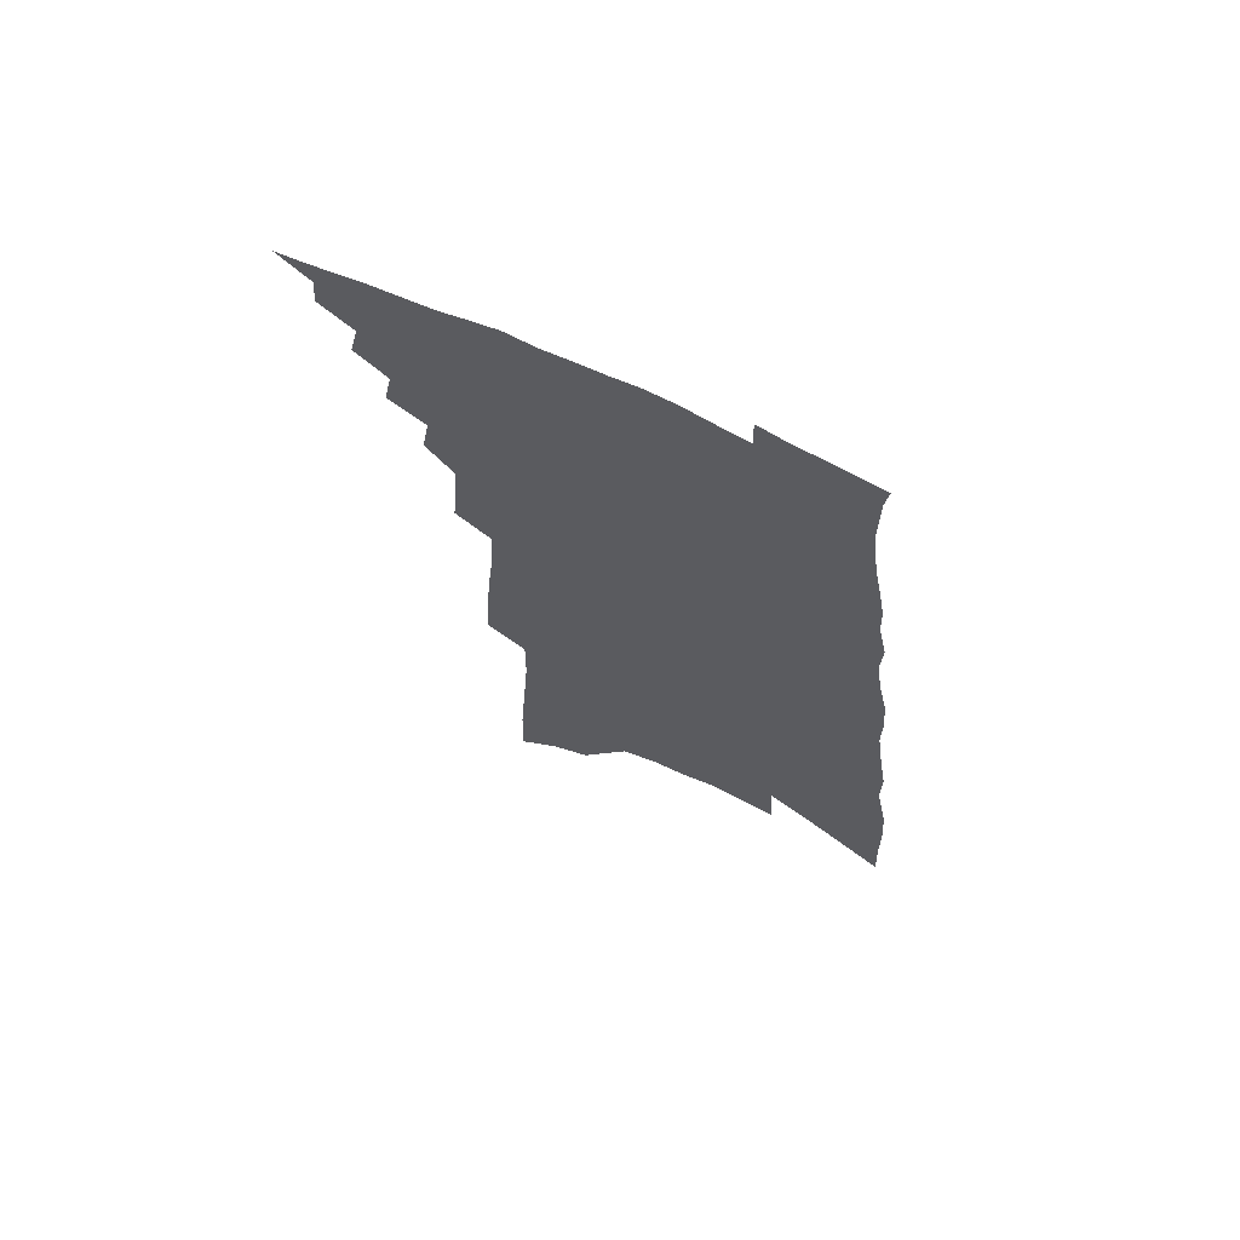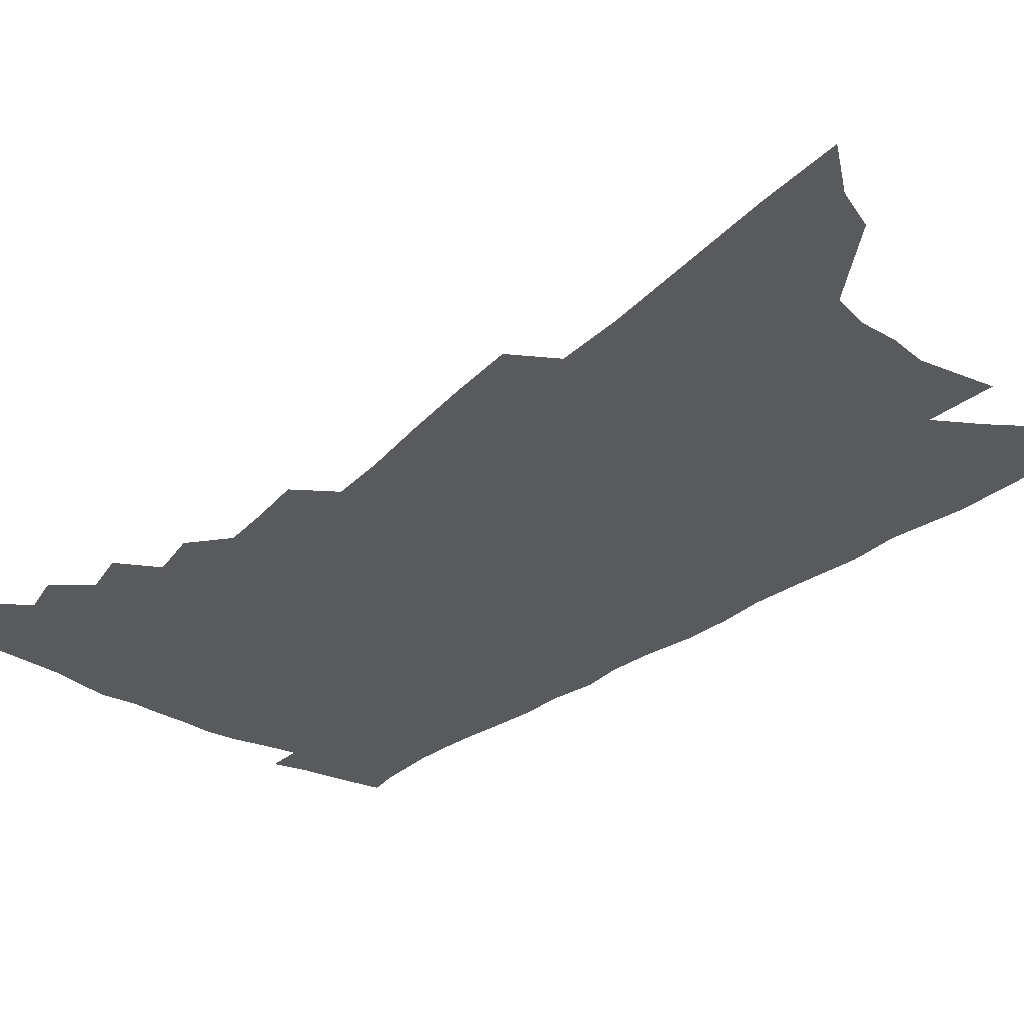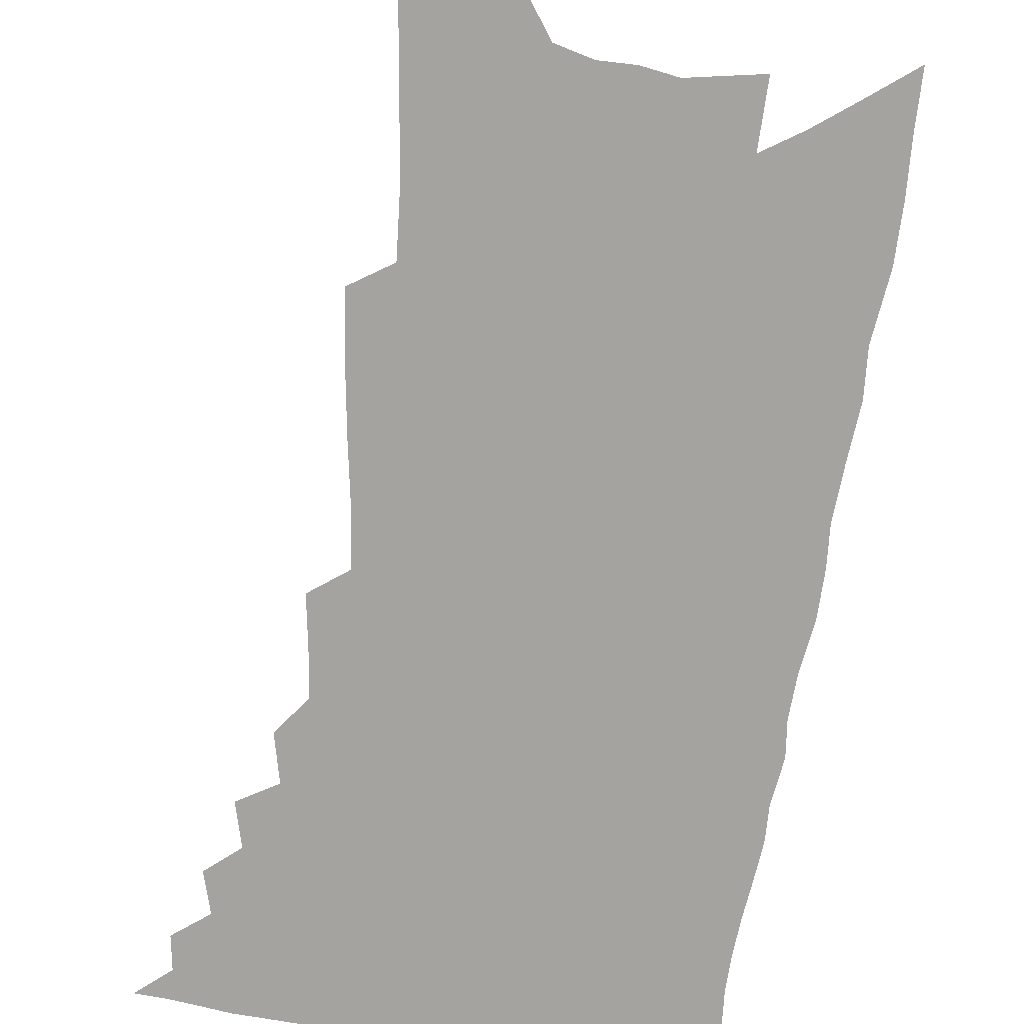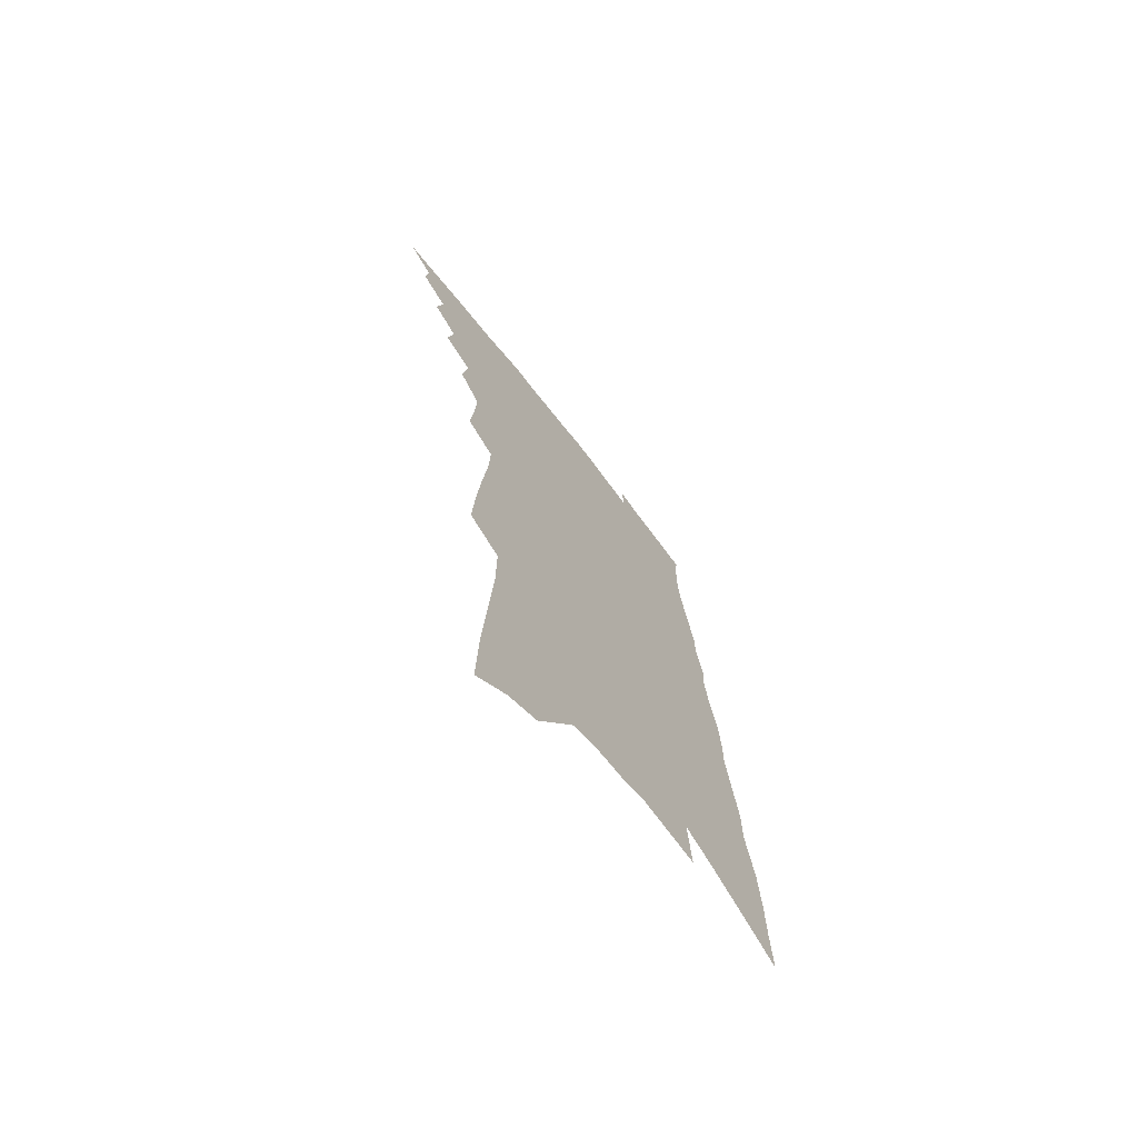
<metadata>
{"format":"obj","ext":"obj","renderer":"f3d","projection":"perspective","resolution":1024,"background":"white","views":[{"elev":69.0,"azim":25.7,"up":"+Y"},{"elev":-30.8,"azim":-37.5,"up":"+Z"},{"elev":-72.8,"azim":-3.9,"up":"+Z"},{"elev":-70.5,"azim":-52.3,"up":"+Y"}]}
</metadata>
<code>
v 496.6 467.3 0
v 507.6 446.3 0
v 508.7 458.2 0
v 507.5 468.6 0
v 517.1 423.3 0
v 520.3 437.8 0
v 520.1 448.9 0
v 519.4 459.5 0
v 517.7 470.4 0
v 526.2 398.9 0
v 529.2 414.4 0
v 531.1 428 0
v 531.8 439.7 0
v 531.3 450.5 0
v 529.8 461.1 0
v 528 472.3 0
v 537.3 374.9 0
v 540.1 391.8 0
v 541.8 406.3 0
v 543.3 419.8 0
v 543.7 431.3 0
v 542.9 441.4 0
v 541.8 451.8 0
v 540.5 462.2 0
v 538.6 473.3 0
v 545.2 328.7 0
v 546.9 346.9 0
v 547.8 363 0
v 552.1 383 0
v 553.1 396.7 0
v 553.4 408.9 0
v 553.4 420.2 0
v 553.8 431.7 0
v 553.4 442.5 0
v 552.4 452.9 0
v 550.9 463.6 0
v 549.2 474.5 0
v 552.2 232.3 0
v 553.5 255.3 0
v 555.4 278.7 0
v 557.7 301.9 0
v 558.5 320.2 0
v 559.5 337.8 0
v 561.2 355.6 0
v 562.7 372 0
v 563.1 385.3 0
v 564.6 399.8 0
v 565 411.7 0
v 565.3 423 0
v 564.8 433.3 0
v 564.8 443.8 0
v 563 454.3 0
v 561.4 465.1 0
v 559.5 477 0
v 561.6 107.9 0
v 562.6 137.4 0
v 564.8 169.9 0
v 566.8 200.6 0
v 567.1 224 0
v 568.2 247.8 0
v 569.1 269.9 0
v 570.4 291.8 0
v 570.9 310 0
v 570.9 326.2 0
v 572.1 344.1 0
v 573 359.9 0
v 574.4 376 0
v 574.5 388.5 0
v 574.9 400.9 0
v 575.7 413.5 0
v 575.7 424.4 0
v 575.6 434.9 0
v 574.7 445 0
v 573.3 455.6 0
v 571.9 466.4 0
v 569.8 479.3 0
v 576.9 121.4 0
v 579.3 157.3 0
v 581.6 191.1 0
v 582.1 216.5 0
v 582 238.2 0
v 581.5 257 0
v 582.1 278.3 0
v 583.3 299.9 0
v 583.7 317.9 0
v 583.1 332.1 0
v 583.5 347.9 0
v 584.7 364.7 0
v 584.9 377.8 0
v 585.6 391.7 0
v 585.9 403.8 0
v 586 415 0
v 586.1 425.9 0
v 585.7 435.7 0
v 585.1 445.7 0
v 584 456.2 0
v 582.6 467.3 0
v 581.6 478.5 0
v 590.7 128 0
v 594.2 172.1 0
v 594.9 201.4 0
v 595.3 226.6 0
v 594.7 246.2 0
v 594.6 266.9 0
v 594.8 286.6 0
v 594.5 303.6 0
v 594.5 320.2 0
v 595 337.9 0
v 595.1 352.8 0
v 595.2 366.5 0
v 595.3 379.5 0
v 595.4 391.4 0
v 595.8 403.9 0
v 596 415.6 0
v 595.9 425.9 0
v 595.8 436.3 0
v 595.3 446.4 0
v 594.5 456.7 0
v 593.5 467.3 0
v 592 479.5 0
v 608.2 156.6 0
v 608.1 186.3 0
v 607.6 210.2 0
v 606.8 229.2 0
v 606.2 248.8 0
v 605.8 266.1 0
v 606 291.1 0
v 605.8 308.3 0
v 605.5 323.6 0
v 605.4 338.7 0
v 605.4 353.6 0
v 605.5 367.8 0
v 605.6 381.2 0
v 606 394.3 0
v 605.8 405 0
v 606.1 416.8 0
v 605.9 426.7 0
v 605.7 436.7 0
v 605.6 446.8 0
v 605 457.1 0
v 603.8 468.3 0
v 602.6 480.1 0
v 621 160.8 0
v 620.2 189 0
v 619.3 212.9 0
v 618.7 235.1 0
v 617.5 250.8 0
v 617.1 270.5 0
v 616.8 292.7 0
v 616.4 308.2 0
v 616.1 326.4 0
v 615.9 341.3 0
v 615.7 355 0
v 615.6 368.5 0
v 615.7 382.4 0
v 615.7 394.8 0
v 615.7 405.5 0
v 615.7 416.6 0
v 616 427.5 0
v 615.9 437.3 0
v 615.8 447.1 0
v 615.5 457 0
v 614.7 467.7 0
v 612.9 481.4 0
v 633.6 161.4 0
v 632.2 191 0
v 630.9 218.3 0
v 630.1 235.9 0
v 629.1 256.5 0
v 628.2 272.3 0
v 627.7 291.8 0
v 627.1 308.6 0
v 626.6 325.6 0
v 626 341.6 0
v 626 353.2 0
v 625.6 369.9 0
v 625.5 382.5 0
v 625.5 394.1 0
v 625.4 406 0
v 625.4 417 0
v 625.6 427.4 0
v 625.8 437.6 0
v 625.9 447.2 0
v 625.6 457.2 0
v 624.8 468.6 0
v 623.6 480.9 0
v 646 164.2 0
v 644.2 192.4 0
v 643.2 213.7 0
v 641.6 236 0
v 640.6 254.1 0
v 639 277.5 0
v 638.4 292.9 0
v 637.7 309 0
v 637.1 324.8 0
v 636.2 341.4 0
v 636.1 354.5 0
v 635.6 369 0
v 635.4 381.7 0
v 635.2 393.7 0
v 635 406 0
v 635.1 416.9 0
v 635.1 427.6 0
v 635.3 437.4 0
v 635.7 447.2 0
v 635.6 457.2 0
v 635.8 467.4 0
v 635.4 478.6 0
v 658.8 162.8 0
v 656.8 188.9 0
v 655.1 212.3 0
v 653.4 234 0
v 652.1 253.4 0
v 651 272.4 0
v 649.4 291.6 0
v 648.6 307.6 0
v 647.8 323.4 0
v 646.9 338.9 0
v 647.2 351 0
v 645.8 367.7 0
v 645.4 380.4 0
v 645.2 392.4 0
v 645.2 403.9 0
v 644.8 416.1 0
v 644.9 426.6 0
v 645.2 436.4 0
v 645.4 447.3 0
v 645.6 456.8 0
v 646.2 466.5 0
v 646.2 477.1 0
v 645.9 489.1 0
v 671.6 161.3 0
v 669.8 184.7 0
v 668.3 206.2 0
v 666.2 228.6 0
v 664.4 249.5 0
v 662.3 270.4 0
v 660.9 288.4 0
v 659.5 305.6 0
v 658.8 320.8 0
v 658.3 335.3 0
v 657.5 350.2 0
v 656.5 364.7 0
v 656.2 377.5 0
v 656 389.7 0
v 655.1 403.1 0
v 654.9 414.5 0
v 654.5 426.1 0
v 654.8 436.2 0
v 654.8 446.8 0
v 655.3 456.3 0
v 655.9 465.9 0
v 656.6 475.4 0
v 656.7 486.7 0
v 684.2 176.5 0
v 681.8 200.2 0
v 679.2 223.3 0
v 677.4 243.6 0
v 675.8 262.8 0
v 673.7 282.2 0
v 672 300.1 0
v 670.9 315.9 0
v 670.2 331.1 0
v 669.2 346 0
v 668.3 360.2 0
v 667.5 374.1 0
v 666.4 387.9 0
v 665.2 401.4 0
v 665.1 412.8 0
v 664.9 424.1 0
v 664.7 434.9 0
v 664.2 446.3 0
v 664.9 455.7 0
v 665.4 465.2 0
v 666.1 474.6 0
v 666.6 485.7 0
v 699.7 166.4 0
v 696.8 190.8 0
v 694.6 212.9 0
v 692.4 233.9 0
v 690.7 253.3 0
v 687.7 274.1 0
v 686.7 291 0
v 684.1 309.4 0
v 683.8 324.1 0
v 682.4 339.7 0
v 680 356.1 0
v 680 369.2 0
v 678.8 383.1 0
v 678.4 395.8 0
v 676.3 409.8 0
v 675.4 422 0
v 674.8 433.7 0
v 674.7 444.5 0
v 674.2 455.3 0
v 675 464.5 0
v 675.2 473.8 0
v 676.3 484.5 0
v 715.8 155.6 0
v 714.8 176.3 0
v 714.4 195.5 0
v 713 215.6 0
v 708.5 239.6 0
v 708.5 256.6 0
v 705.4 276.7 0
v 702.9 295.3 0
v 702.8 310.4 0
v 701.6 326.2 0
v 697.7 344.6 0
v 696 360 0
v 696.5 372.7 0
v 693.2 388.6 0
v 692.7 401.4 0
v 690.3 415.4 0
v 687.8 429.2 0
v 686.1 441.8 0
v 685 453.4 0
v 685 463.6 0
v 685 473.4 0
v 686.3 483.1 0
f 3 4 1
f 6 7 2
f 2 7 3
f 7 8 3
f 3 8 4
f 8 9 4
f 11 12 5
f 5 12 6
f 12 13 6
f 6 13 7
f 13 14 7
f 7 14 8
f 14 15 8
f 8 15 9
f 15 16 9
f 18 19 10
f 10 19 11
f 19 20 11
f 11 20 12
f 20 21 12
f 12 21 13
f 21 22 13
f 13 22 14
f 22 23 14
f 14 23 15
f 23 24 15
f 15 24 16
f 24 25 16
f 28 29 17
f 17 29 18
f 29 30 18
f 18 30 19
f 30 31 19
f 19 31 20
f 31 32 20
f 20 32 21
f 32 33 21
f 21 33 22
f 33 34 22
f 22 34 23
f 34 35 23
f 23 35 24
f 35 36 24
f 24 36 25
f 36 37 25
f 42 43 26
f 26 43 27
f 43 44 27
f 27 44 28
f 44 45 28
f 28 45 29
f 45 46 29
f 29 46 30
f 46 47 30
f 30 47 31
f 47 48 31
f 31 48 32
f 48 49 32
f 32 49 33
f 49 50 33
f 33 50 34
f 50 51 34
f 34 51 35
f 51 52 35
f 35 52 36
f 52 53 36
f 36 53 37
f 53 54 37
f 59 60 38
f 38 60 39
f 60 61 39
f 39 61 40
f 61 62 40
f 40 62 41
f 62 63 41
f 41 63 42
f 63 64 42
f 42 64 43
f 64 65 43
f 43 65 44
f 65 66 44
f 44 66 45
f 66 67 45
f 45 67 46
f 67 68 46
f 46 68 47
f 68 69 47
f 47 69 48
f 69 70 48
f 48 70 49
f 70 71 49
f 49 71 50
f 71 72 50
f 50 72 51
f 72 73 51
f 51 73 52
f 73 74 52
f 52 74 53
f 74 75 53
f 53 75 54
f 75 76 54
f 55 77 56
f 77 78 56
f 56 78 57
f 78 79 57
f 57 79 58
f 79 80 58
f 58 80 59
f 80 81 59
f 59 81 60
f 81 82 60
f 60 82 61
f 82 83 61
f 61 83 62
f 83 84 62
f 62 84 63
f 84 85 63
f 63 85 64
f 85 86 64
f 64 86 65
f 86 87 65
f 65 87 66
f 87 88 66
f 66 88 67
f 88 89 67
f 67 89 68
f 89 90 68
f 68 90 69
f 90 91 69
f 69 91 70
f 91 92 70
f 70 92 71
f 92 93 71
f 71 93 72
f 93 94 72
f 72 94 73
f 94 95 73
f 73 95 74
f 95 96 74
f 74 96 75
f 96 97 75
f 75 97 76
f 97 98 76
f 77 99 78
f 99 100 78
f 78 100 79
f 100 101 79
f 79 101 80
f 101 102 80
f 80 102 81
f 102 103 81
f 81 103 82
f 103 104 82
f 82 104 83
f 104 105 83
f 83 105 84
f 105 106 84
f 84 106 85
f 106 107 85
f 85 107 86
f 107 108 86
f 86 108 87
f 108 109 87
f 87 109 88
f 109 110 88
f 88 110 89
f 110 111 89
f 89 111 90
f 111 112 90
f 90 112 91
f 112 113 91
f 91 113 92
f 113 114 92
f 92 114 93
f 114 115 93
f 93 115 94
f 115 116 94
f 94 116 95
f 116 117 95
f 95 117 96
f 117 118 96
f 96 118 97
f 118 119 97
f 97 119 98
f 119 120 98
f 99 121 100
f 121 122 100
f 100 122 101
f 122 123 101
f 101 123 102
f 123 124 102
f 102 124 103
f 124 125 103
f 103 125 104
f 125 126 104
f 104 126 105
f 126 127 105
f 105 127 106
f 127 128 106
f 106 128 107
f 128 129 107
f 107 129 108
f 129 130 108
f 108 130 109
f 130 131 109
f 109 131 110
f 131 132 110
f 110 132 111
f 132 133 111
f 111 133 112
f 133 134 112
f 112 134 113
f 134 135 113
f 113 135 114
f 135 136 114
f 114 136 115
f 136 137 115
f 115 137 116
f 137 138 116
f 116 138 117
f 138 139 117
f 117 139 118
f 139 140 118
f 118 140 119
f 140 141 119
f 119 141 120
f 141 142 120
f 121 143 122
f 143 144 122
f 122 144 123
f 144 145 123
f 123 145 124
f 145 146 124
f 124 146 125
f 146 147 125
f 125 147 126
f 147 148 126
f 126 148 127
f 148 149 127
f 127 149 128
f 149 150 128
f 128 150 129
f 150 151 129
f 129 151 130
f 151 152 130
f 130 152 131
f 152 153 131
f 131 153 132
f 153 154 132
f 132 154 133
f 154 155 133
f 133 155 134
f 155 156 134
f 134 156 135
f 156 157 135
f 135 157 136
f 157 158 136
f 136 158 137
f 158 159 137
f 137 159 138
f 159 160 138
f 138 160 139
f 160 161 139
f 139 161 140
f 161 162 140
f 140 162 141
f 162 163 141
f 141 163 142
f 163 164 142
f 143 165 144
f 165 166 144
f 144 166 145
f 166 167 145
f 145 167 146
f 167 168 146
f 146 168 147
f 168 169 147
f 147 169 148
f 169 170 148
f 148 170 149
f 170 171 149
f 149 171 150
f 171 172 150
f 150 172 151
f 172 173 151
f 151 173 152
f 173 174 152
f 152 174 153
f 174 175 153
f 153 175 154
f 175 176 154
f 154 176 155
f 176 177 155
f 155 177 156
f 177 178 156
f 156 178 157
f 178 179 157
f 157 179 158
f 179 180 158
f 158 180 159
f 180 181 159
f 159 181 160
f 181 182 160
f 160 182 161
f 182 183 161
f 161 183 162
f 183 184 162
f 162 184 163
f 184 185 163
f 163 185 164
f 185 186 164
f 165 187 166
f 187 188 166
f 166 188 167
f 188 189 167
f 167 189 168
f 189 190 168
f 168 190 169
f 190 191 169
f 169 191 170
f 191 192 170
f 170 192 171
f 192 193 171
f 171 193 172
f 193 194 172
f 172 194 173
f 194 195 173
f 173 195 174
f 195 196 174
f 174 196 175
f 196 197 175
f 175 197 176
f 197 198 176
f 176 198 177
f 198 199 177
f 177 199 178
f 199 200 178
f 178 200 179
f 200 201 179
f 179 201 180
f 201 202 180
f 180 202 181
f 202 203 181
f 181 203 182
f 203 204 182
f 182 204 183
f 204 205 183
f 183 205 184
f 205 206 184
f 184 206 185
f 206 207 185
f 185 207 186
f 207 208 186
f 187 209 188
f 209 210 188
f 188 210 189
f 210 211 189
f 189 211 190
f 211 212 190
f 190 212 191
f 212 213 191
f 191 213 192
f 213 214 192
f 192 214 193
f 214 215 193
f 193 215 194
f 215 216 194
f 194 216 195
f 216 217 195
f 195 217 196
f 217 218 196
f 196 218 197
f 218 219 197
f 197 219 198
f 219 220 198
f 198 220 199
f 220 221 199
f 199 221 200
f 221 222 200
f 200 222 201
f 222 223 201
f 201 223 202
f 223 224 202
f 202 224 203
f 224 225 203
f 203 225 204
f 225 226 204
f 204 226 205
f 226 227 205
f 205 227 206
f 227 228 206
f 206 228 207
f 228 229 207
f 207 229 208
f 229 230 208
f 209 232 210
f 232 233 210
f 210 233 211
f 233 234 211
f 211 234 212
f 234 235 212
f 212 235 213
f 235 236 213
f 213 236 214
f 236 237 214
f 214 237 215
f 237 238 215
f 215 238 216
f 238 239 216
f 216 239 217
f 239 240 217
f 217 240 218
f 240 241 218
f 218 241 219
f 241 242 219
f 219 242 220
f 242 243 220
f 220 243 221
f 243 244 221
f 221 244 222
f 244 245 222
f 222 245 223
f 245 246 223
f 223 246 224
f 246 247 224
f 224 247 225
f 247 248 225
f 225 248 226
f 248 249 226
f 226 249 227
f 249 250 227
f 227 250 228
f 250 251 228
f 228 251 229
f 251 252 229
f 229 252 230
f 252 253 230
f 230 253 231
f 253 254 231
f 233 255 234
f 255 256 234
f 234 256 235
f 256 257 235
f 235 257 236
f 257 258 236
f 236 258 237
f 258 259 237
f 237 259 238
f 259 260 238
f 238 260 239
f 260 261 239
f 239 261 240
f 261 262 240
f 240 262 241
f 262 263 241
f 241 263 242
f 263 264 242
f 242 264 243
f 264 265 243
f 243 265 244
f 265 266 244
f 244 266 245
f 266 267 245
f 245 267 246
f 267 268 246
f 246 268 247
f 268 269 247
f 247 269 248
f 269 270 248
f 248 270 249
f 270 271 249
f 249 271 250
f 271 272 250
f 250 272 251
f 272 273 251
f 251 273 252
f 273 274 252
f 252 274 253
f 274 275 253
f 253 275 254
f 275 276 254
f 255 277 256
f 277 278 256
f 256 278 257
f 278 279 257
f 257 279 258
f 279 280 258
f 258 280 259
f 280 281 259
f 259 281 260
f 281 282 260
f 260 282 261
f 282 283 261
f 261 283 262
f 283 284 262
f 262 284 263
f 284 285 263
f 263 285 264
f 285 286 264
f 264 286 265
f 286 287 265
f 265 287 266
f 287 288 266
f 266 288 267
f 288 289 267
f 267 289 268
f 289 290 268
f 268 290 269
f 290 291 269
f 269 291 270
f 291 292 270
f 270 292 271
f 292 293 271
f 271 293 272
f 293 294 272
f 272 294 273
f 294 295 273
f 273 295 274
f 295 296 274
f 274 296 275
f 296 297 275
f 275 297 276
f 297 298 276
f 277 299 278
f 299 300 278
f 278 300 279
f 300 301 279
f 279 301 280
f 301 302 280
f 280 302 281
f 302 303 281
f 281 303 282
f 303 304 282
f 282 304 283
f 304 305 283
f 283 305 284
f 305 306 284
f 284 306 285
f 306 307 285
f 285 307 286
f 307 308 286
f 286 308 287
f 308 309 287
f 287 309 288
f 309 310 288
f 288 310 289
f 310 311 289
f 289 311 290
f 311 312 290
f 290 312 291
f 312 313 291
f 291 313 292
f 313 314 292
f 292 314 293
f 314 315 293
f 293 315 294
f 315 316 294
f 294 316 295
f 316 317 295
f 295 317 296
f 317 318 296
f 296 318 297
f 318 319 297
f 297 319 298
f 319 320 298

</code>
